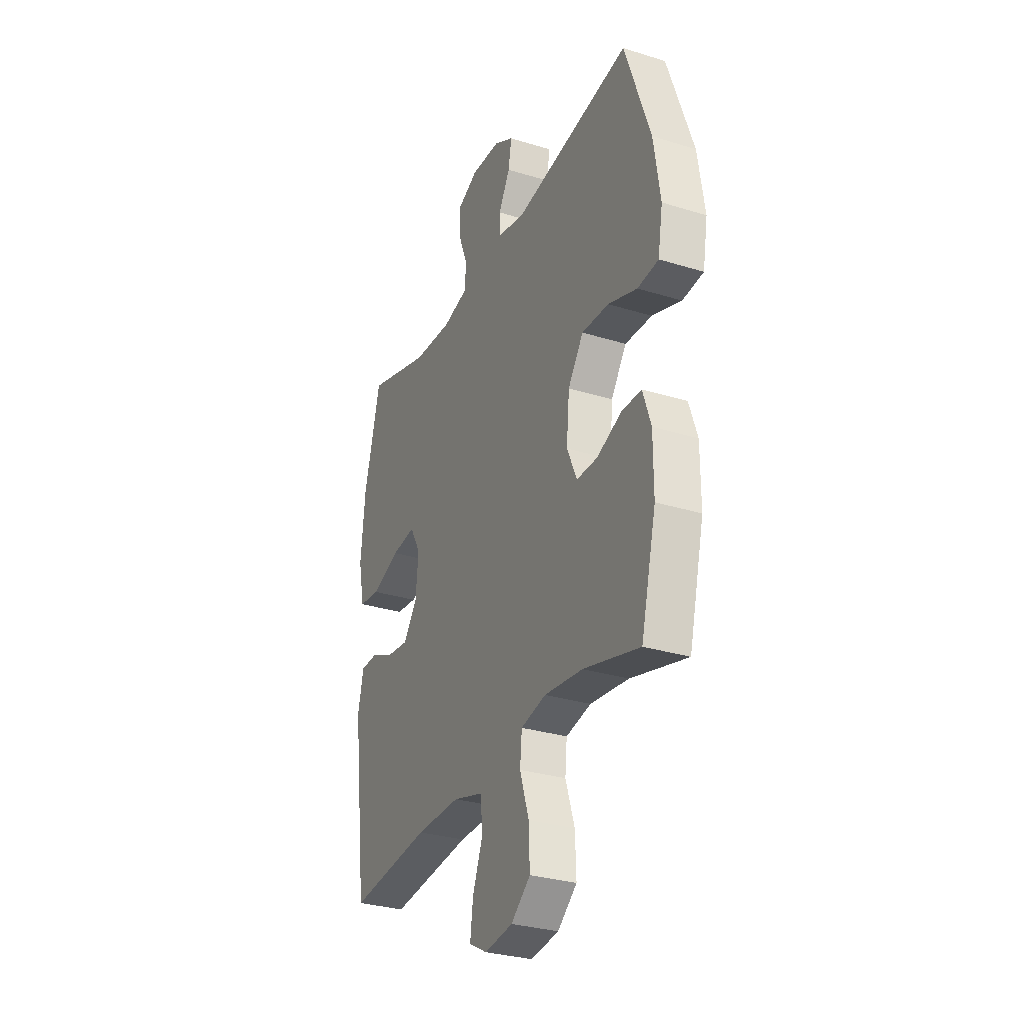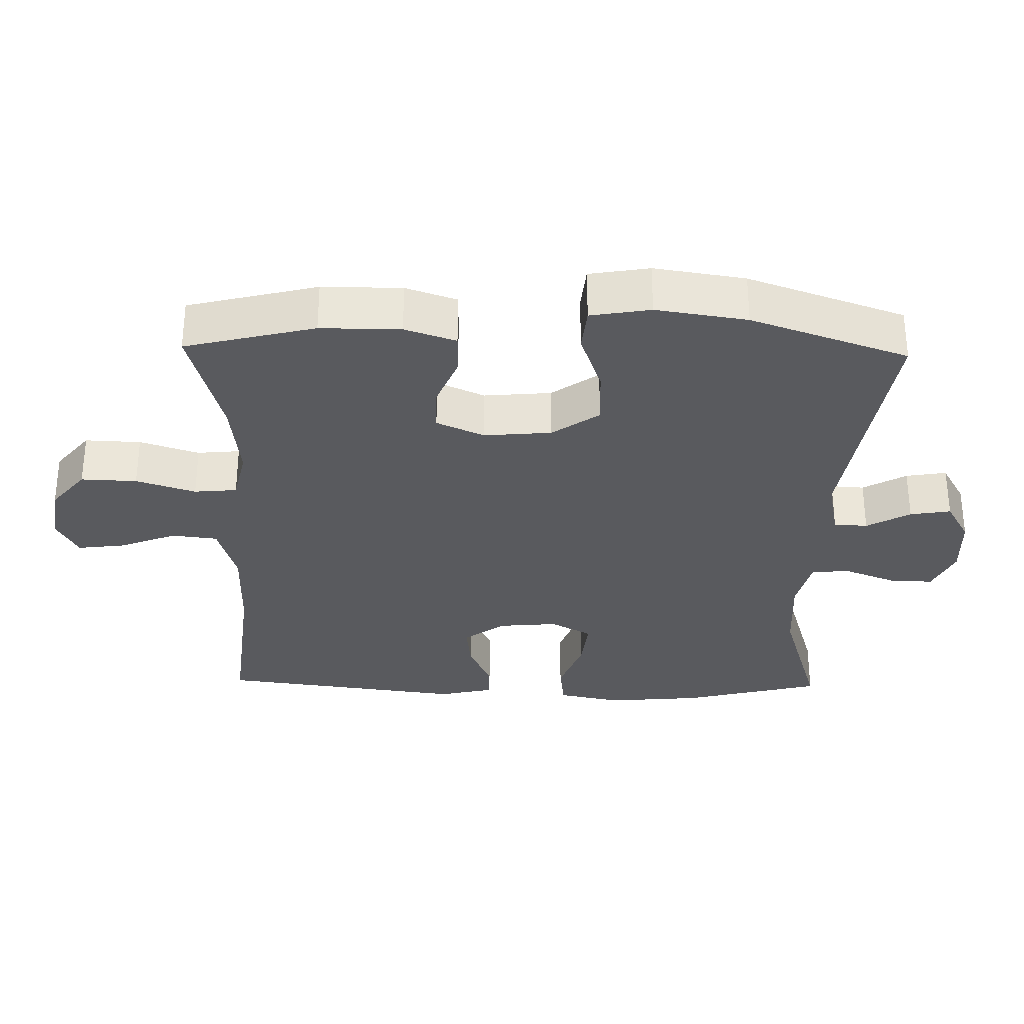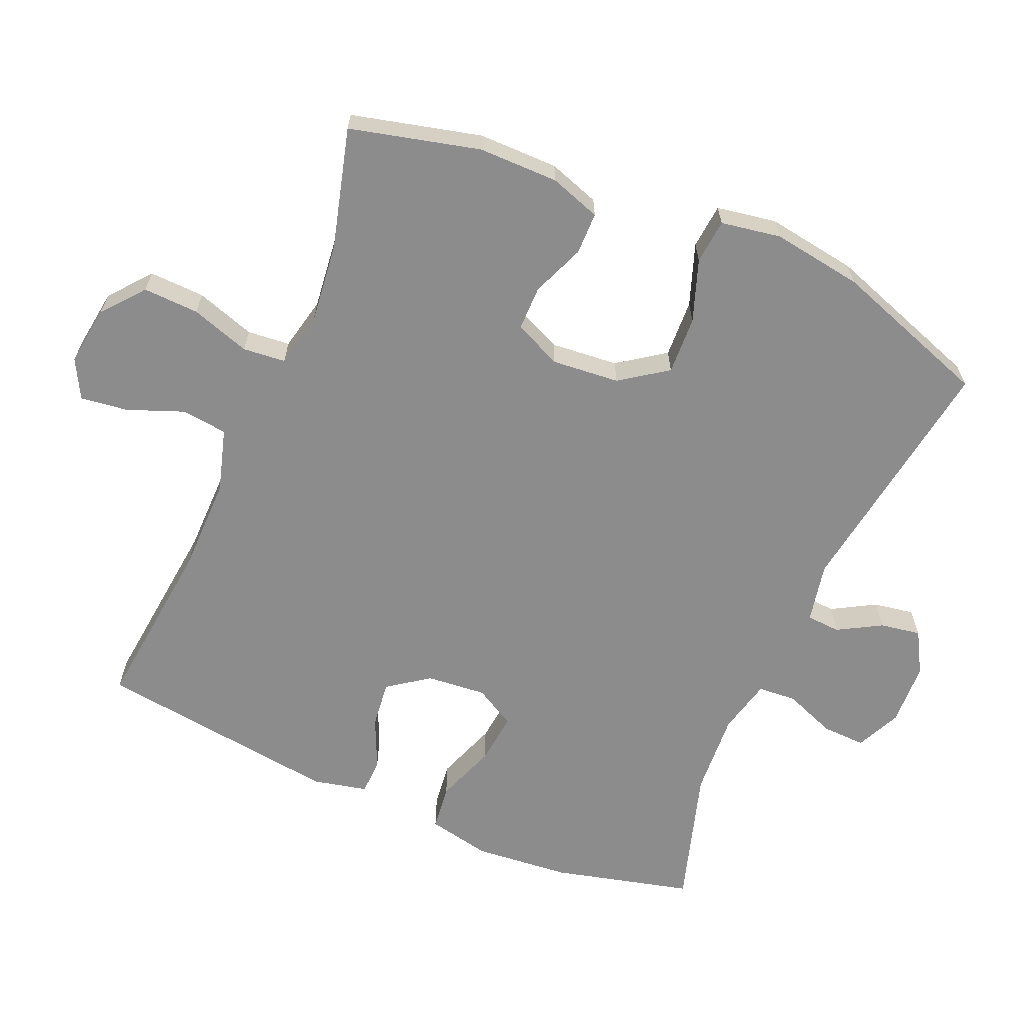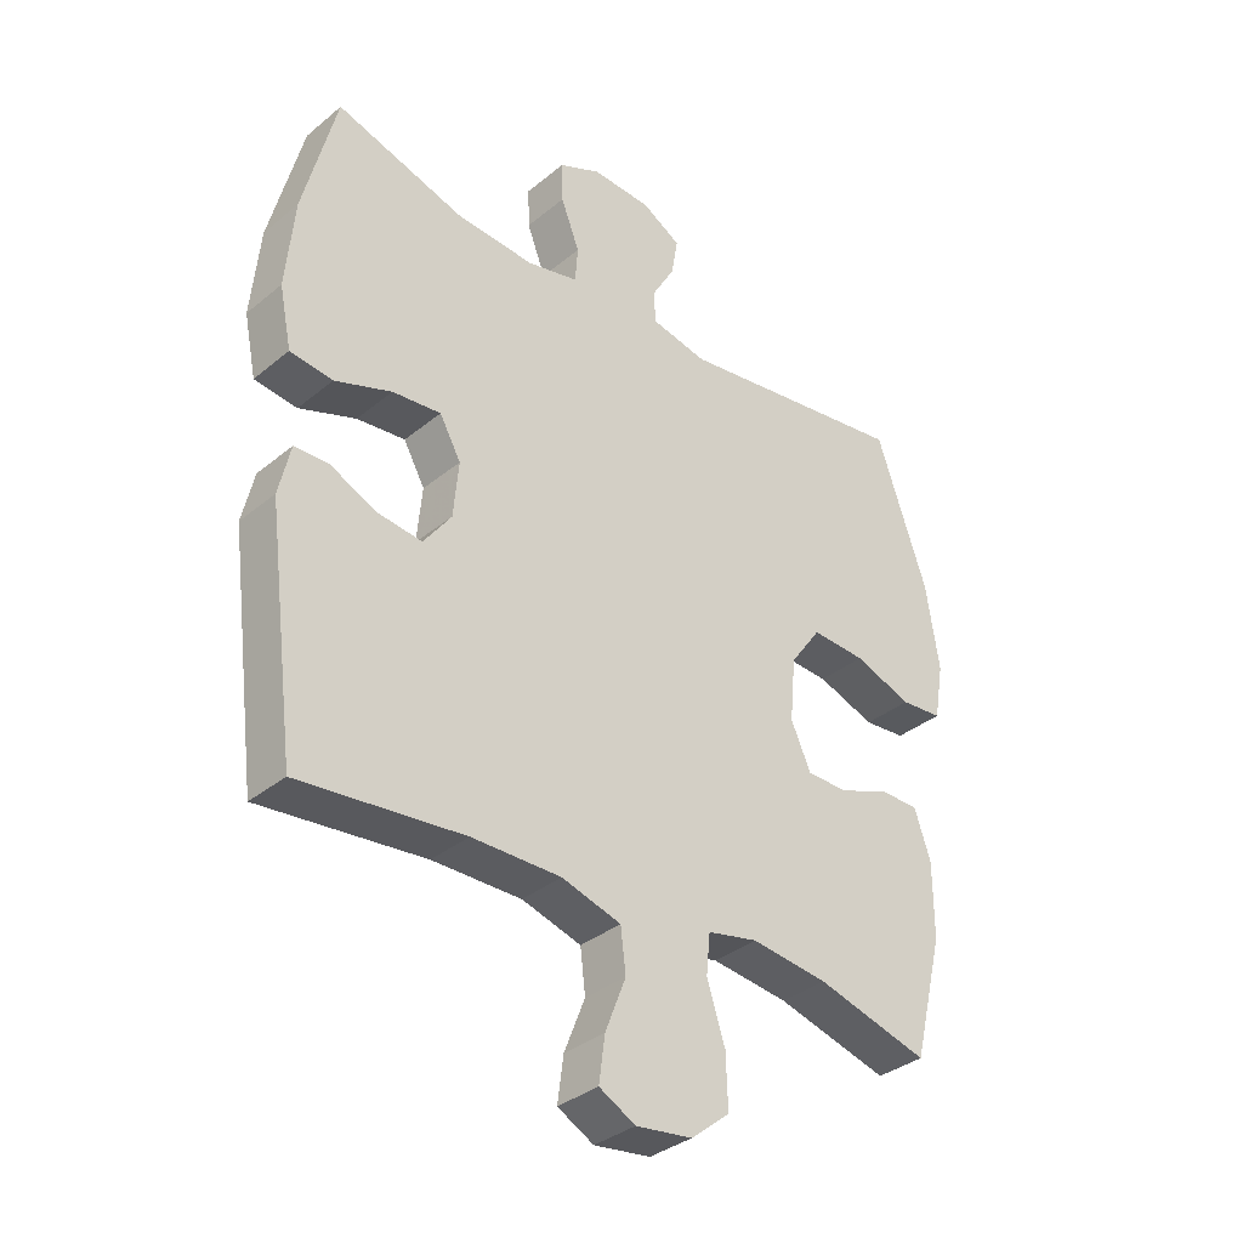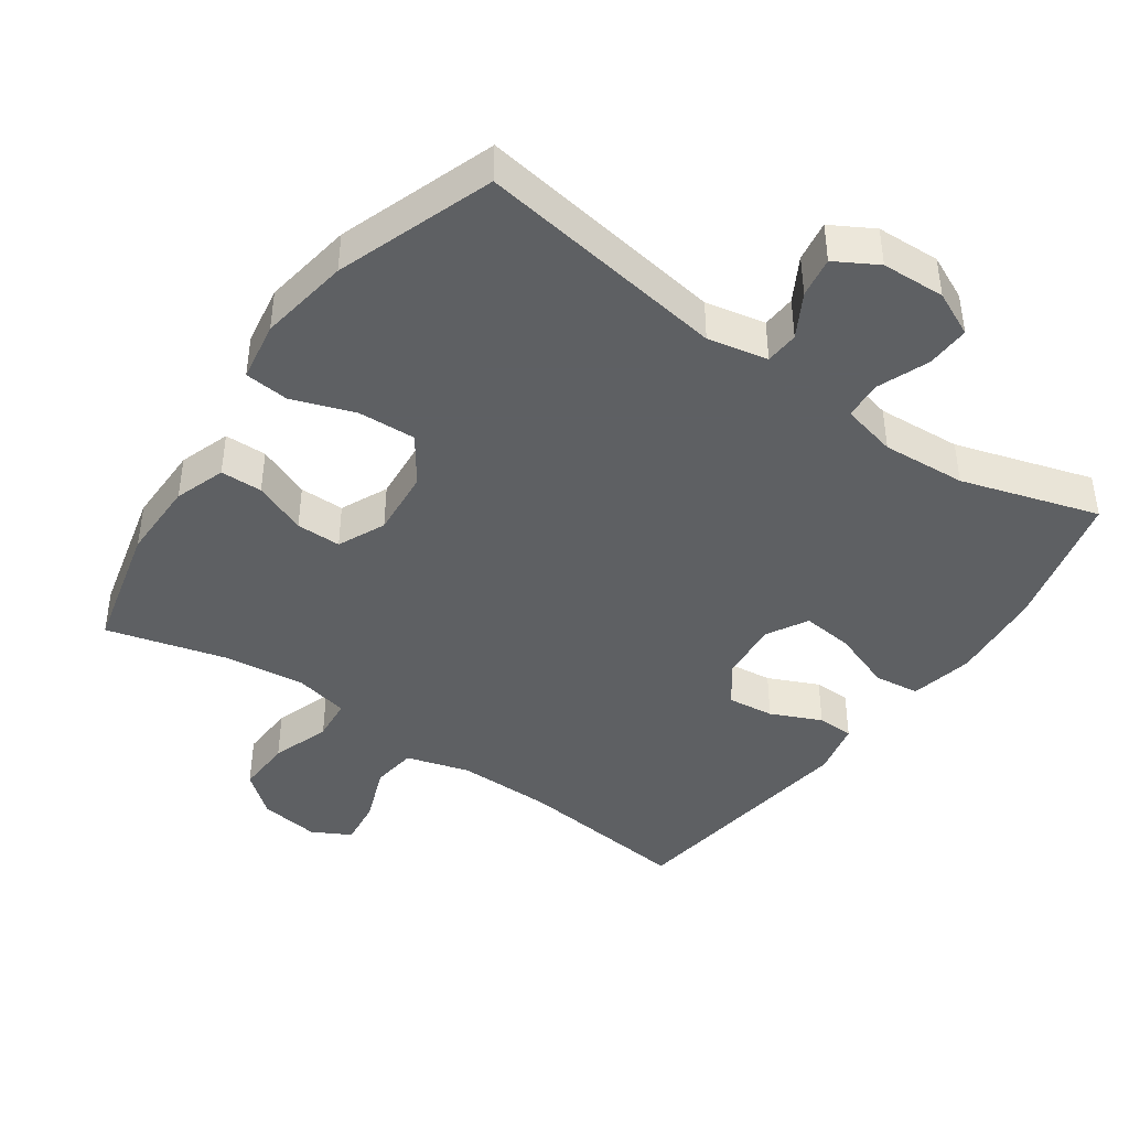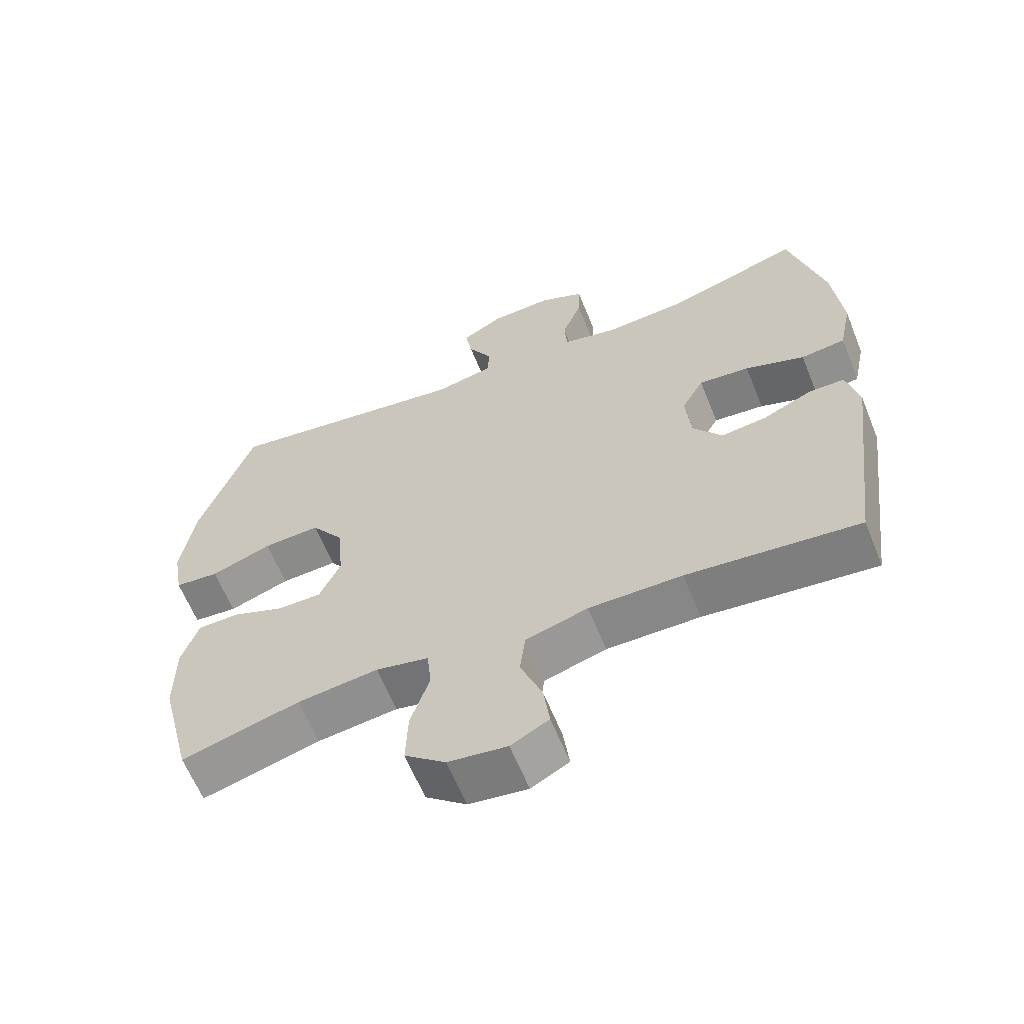
<metadata>
{"format":"obj","ext":"obj","renderer":"f3d","projection":"perspective","resolution":1024,"background":"white","views":[{"elev":-30.3,"azim":-114.2,"up":"+Z"},{"elev":-31.4,"azim":-91.3,"up":"+Y"},{"elev":-64.2,"azim":-113.3,"up":"+Y"},{"elev":-34.9,"azim":137.4,"up":"+Z"},{"elev":-42.7,"azim":-35.2,"up":"+Y"},{"elev":-62.5,"azim":22.0,"up":"+Z"}]}
</metadata>
<code>
v 0.5 0.07 0.5
v 0.551 0.07 0.299
v 0.564 0.07 0.16
v 0.545 0.07 0.068
v 0.479 0.07 0.06
v 0.391 0.07 0.092
v 0.316 0.07 0.1
v 0.283 0.07 0.041
v 0.291 0.07 -0.046
v 0.334 0.07 -0.105
v 0.402 0.07 -0.097
v 0.475 0.07 -0.064
v 0.528 0.07 -0.065
v 0.546 0.07 -0.144
v 0.5 0.07 -0.5
v 0.246 0.07 -0.473
v 0.108 0.07 -0.472
v 0.016 0.07 -0.499
v 0.008 0.07 -0.565
v 0.04 0.07 -0.647
v 0.049 0.07 -0.716
v -0.007 0.07 -0.746
v -0.094 0.07 -0.734
v -0.154 0.07 -0.685
v -0.151 0.07 -0.604
v -0.123 0.07 -0.518
v -0.129 0.07 -0.456
v -0.207 0.07 -0.439
v -0.326 0.07 -0.453
v -0.5 0.07 -0.5
v -0.547 0.07 -0.312
v -0.547 0.07 -0.196
v -0.522 0.07 -0.122
v -0.461 0.07 -0.121
v -0.384 0.07 -0.152
v -0.319 0.07 -0.152
v -0.288 0.07 -0.083
v -0.297 0.07 0.015
v -0.345 0.07 0.083
v -0.429 0.07 0.079
v -0.519 0.07 0.047
v -0.584 0.07 0.053
v -0.599 0.07 0.14
v -0.579 0.07 0.272
v -0.5 0.07 0.5
v -0.136 0.07 0.446
v -0.049 0.07 0.464
v -0.046 0.07 0.513
v -0.082 0.07 0.576
v -0.092 0.07 0.635
v -0.031 0.07 0.67
v 0.061 0.07 0.674
v 0.126 0.07 0.644
v 0.124 0.07 0.581
v 0.095 0.07 0.506
v 0.099 0.07 0.45
v 0.179 0.07 0.431
v 0.301 0.07 0.439
v 0.5 0 0.5
v 0.551 0 0.299
v 0.564 0 0.16
v 0.545 0 0.068
v 0.479 0 0.06
v 0.391 0 0.092
v 0.316 0 0.1
v 0.283 0 0.041
v 0.291 0 -0.046
v 0.334 0 -0.105
v 0.402 0 -0.097
v 0.475 0 -0.064
v 0.528 0 -0.065
v 0.546 0 -0.144
v 0.5 0 -0.5
v 0.246 0 -0.473
v 0.108 0 -0.472
v 0.016 0 -0.499
v 0.008 0 -0.565
v 0.04 0 -0.647
v 0.049 0 -0.716
v -0.007 0 -0.746
v -0.094 0 -0.734
v -0.154 0 -0.685
v -0.151 0 -0.604
v -0.123 0 -0.518
v -0.129 0 -0.456
v -0.207 0 -0.439
v -0.326 0 -0.453
v -0.5 0 -0.5
v -0.547 0 -0.312
v -0.547 0 -0.196
v -0.522 0 -0.122
v -0.461 0 -0.121
v -0.384 0 -0.152
v -0.319 0 -0.152
v -0.288 0 -0.083
v -0.297 0 0.015
v -0.345 0 0.083
v -0.429 0 0.079
v -0.519 0 0.047
v -0.584 0 0.053
v -0.599 0 0.14
v -0.579 0 0.272
v -0.5 0 0.5
v -0.136 0 0.446
v -0.049 0 0.464
v -0.046 0 0.513
v -0.082 0 0.576
v -0.092 0 0.635
v -0.031 0 0.67
v 0.061 0 0.674
v 0.126 0 0.644
v 0.124 0 0.581
v 0.095 0 0.506
v 0.099 0 0.45
v 0.179 0 0.431
v 0.301 0 0.439
f 52 53 54 55
f 52 55 56
f 51 52 56
f 48 49 50 51
f 47 48 51 56
f 46 47 56 57
f 44 45 46
f 43 44 46 57
f 40 41 42 43
f 39 40 43 57
f 32 33 34 35
f 32 35 36
f 29 30 31 32
f 28 29 32 36
f 27 28 36 37
f 23 24 25 26
f 23 26 27
f 22 23 27
f 19 20 21 22
f 19 22 27
f 18 19 27 37
f 13 14 15 16
f 11 12 13 16
f 10 11 16 17
f 9 10 17 18
f 3 4 5 6
f 3 6 7
f 58 1 2 3
f 58 3 7
f 38 39 57 58
f 38 58 7 8
f 18 37 38
f 8 9 18 38
f 113 112 111 110
f 114 113 110
f 114 110 109
f 109 108 107 106
f 114 109 106 105
f 115 114 105 104
f 104 103 102
f 115 104 102 101
f 101 100 99 98
f 115 101 98 97
f 93 92 91 90
f 94 93 90
f 90 89 88 87
f 94 90 87 86
f 95 94 86 85
f 84 83 82 81
f 85 84 81
f 85 81 80
f 80 79 78 77
f 85 80 77
f 95 85 77 76
f 74 73 72 71
f 74 71 70 69
f 75 74 69 68
f 76 75 68 67
f 64 63 62 61
f 65 64 61
f 61 60 59 116
f 65 61 116
f 116 115 97 96
f 66 65 116 96
f 96 95 76
f 96 76 67 66
f 1 59 60 2
f 2 60 61 3
f 3 61 62 4
f 4 62 63 5
f 5 63 64 6
f 6 64 65 7
f 7 65 66 8
f 8 66 67 9
f 9 67 68 10
f 10 68 69 11
f 11 69 70 12
f 12 70 71 13
f 13 71 72 14
f 14 72 73 15
f 15 73 74 16
f 16 74 75 17
f 17 75 76 18
f 18 76 77 19
f 19 77 78 20
f 20 78 79 21
f 21 79 80 22
f 22 80 81 23
f 23 81 82 24
f 24 82 83 25
f 25 83 84 26
f 26 84 85 27
f 27 85 86 28
f 28 86 87 29
f 29 87 88 30
f 30 88 89 31
f 31 89 90 32
f 32 90 91 33
f 33 91 92 34
f 34 92 93 35
f 35 93 94 36
f 36 94 95 37
f 37 95 96 38
f 38 96 97 39
f 39 97 98 40
f 40 98 99 41
f 41 99 100 42
f 42 100 101 43
f 43 101 102 44
f 44 102 103 45
f 45 103 104 46
f 46 104 105 47
f 47 105 106 48
f 48 106 107 49
f 49 107 108 50
f 50 108 109 51
f 51 109 110 52
f 52 110 111 53
f 53 111 112 54
f 54 112 113 55
f 55 113 114 56
f 56 114 115 57
f 57 115 116 58
f 58 116 59 1

</code>
